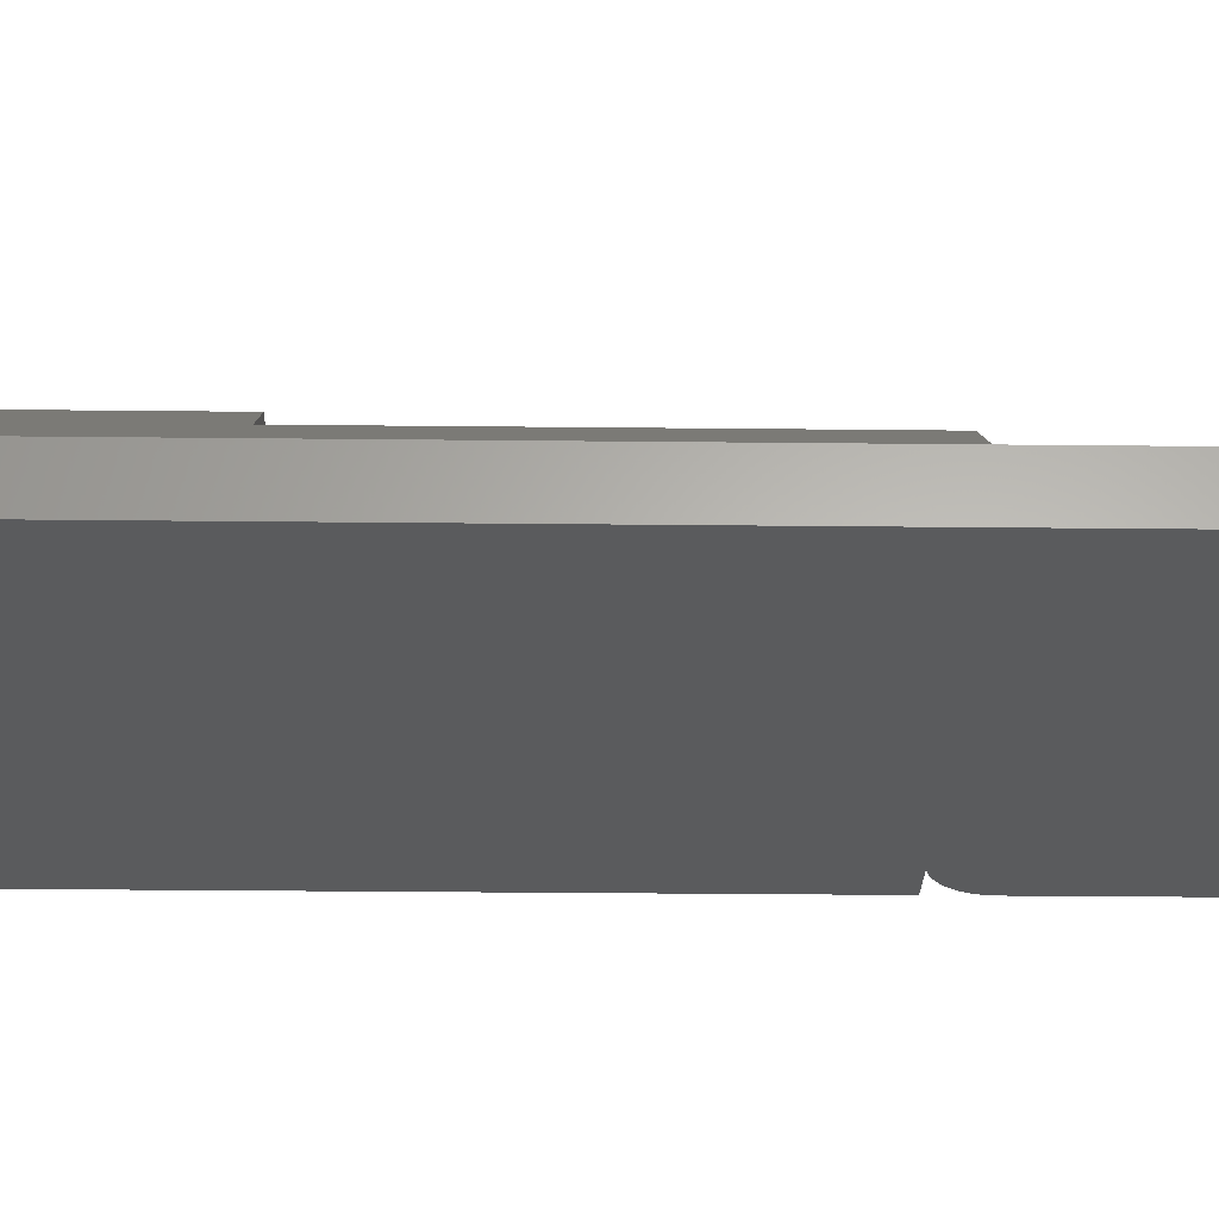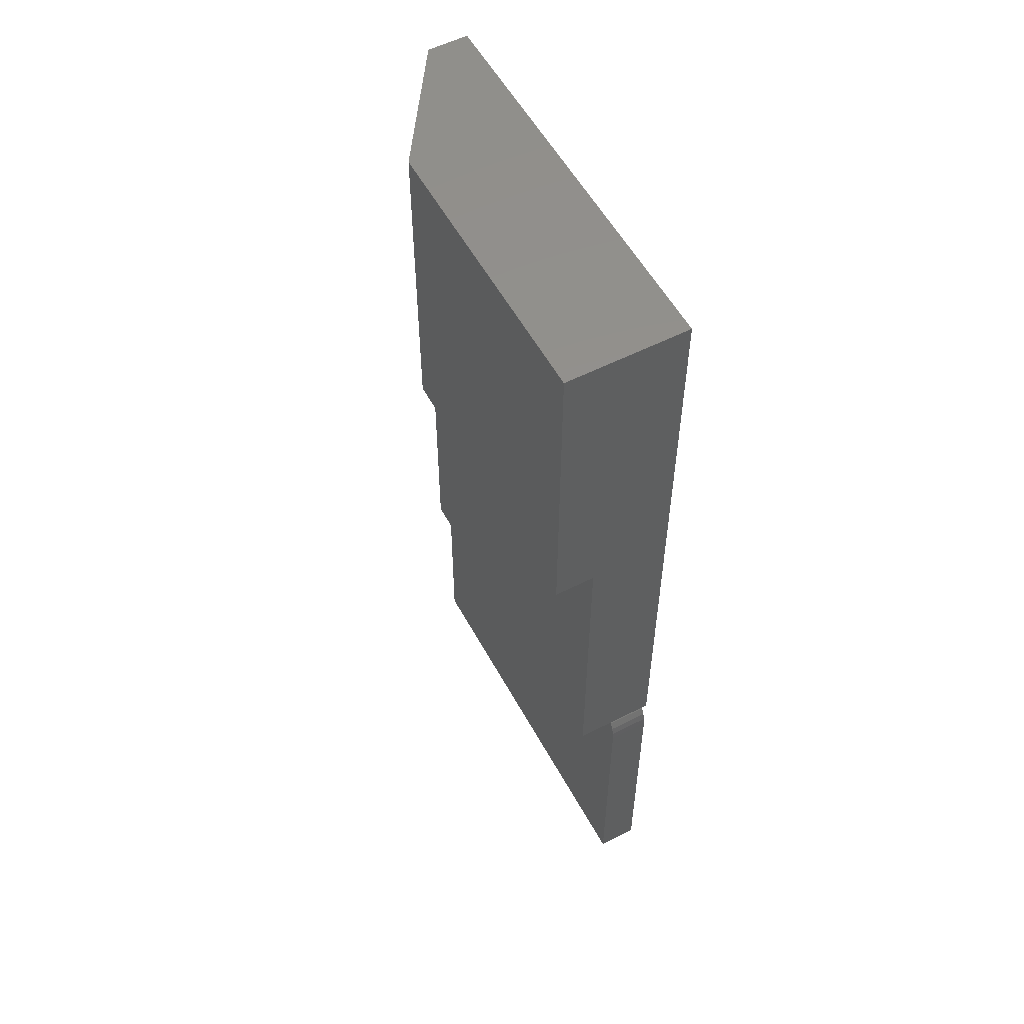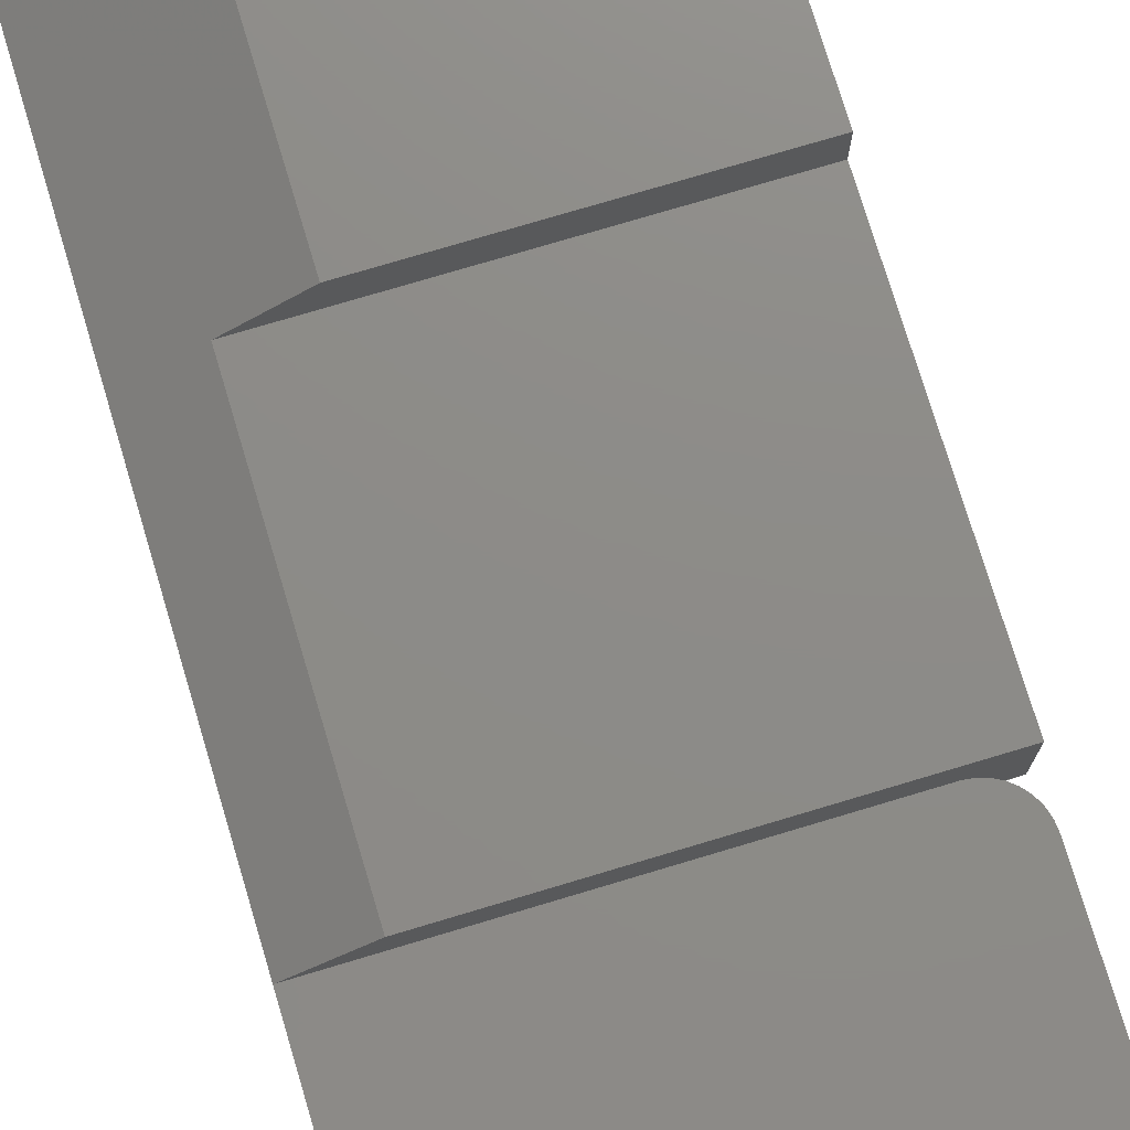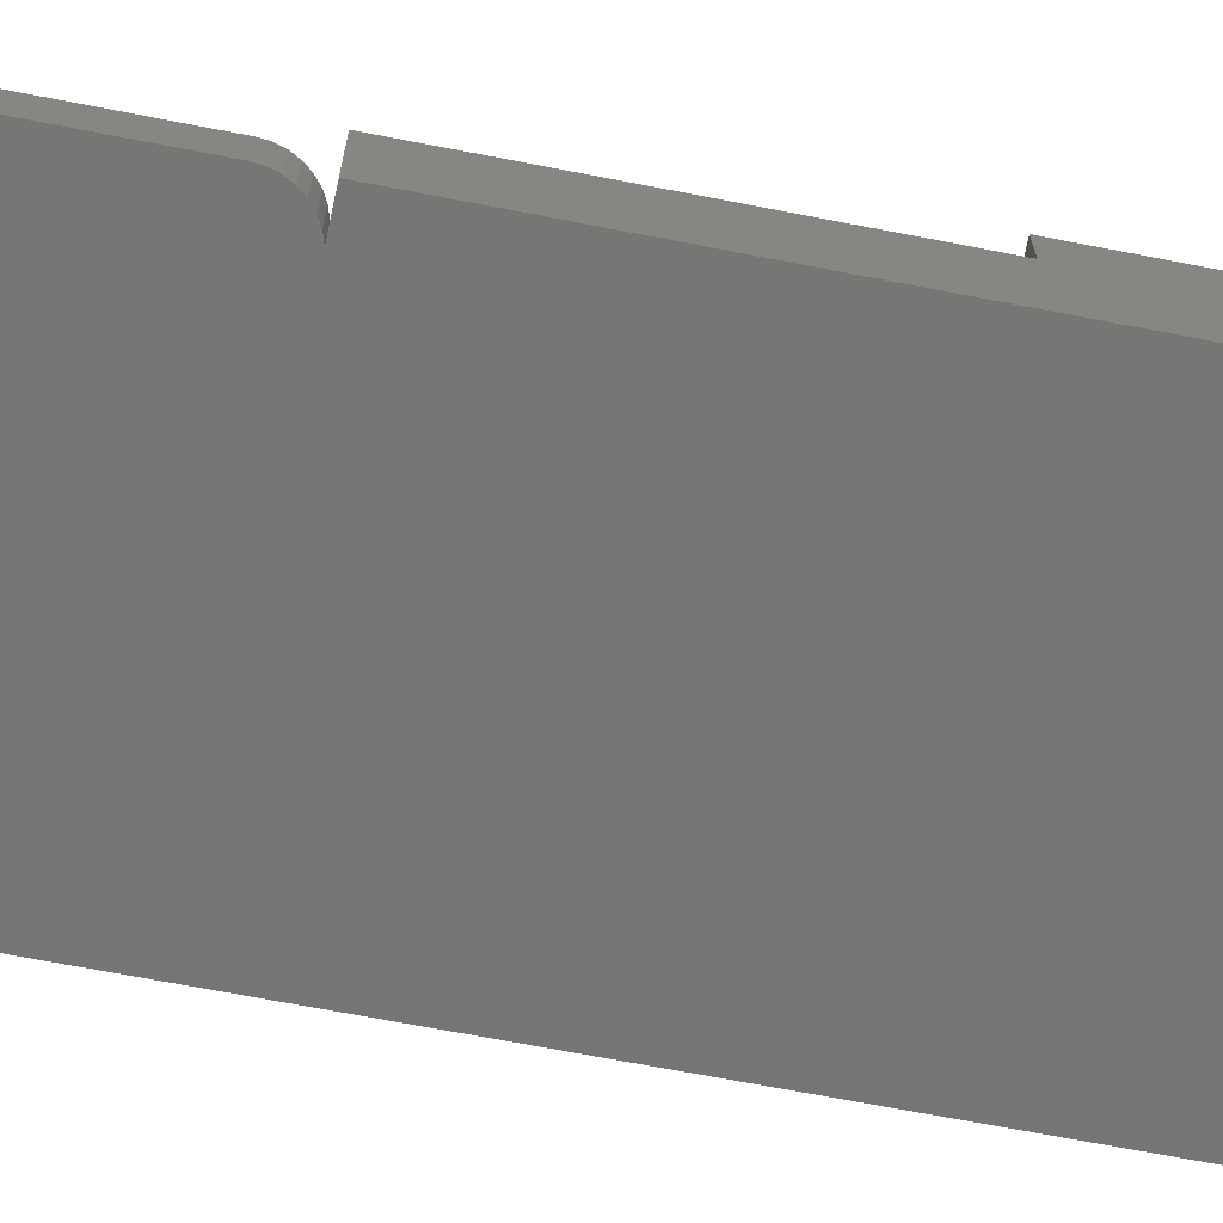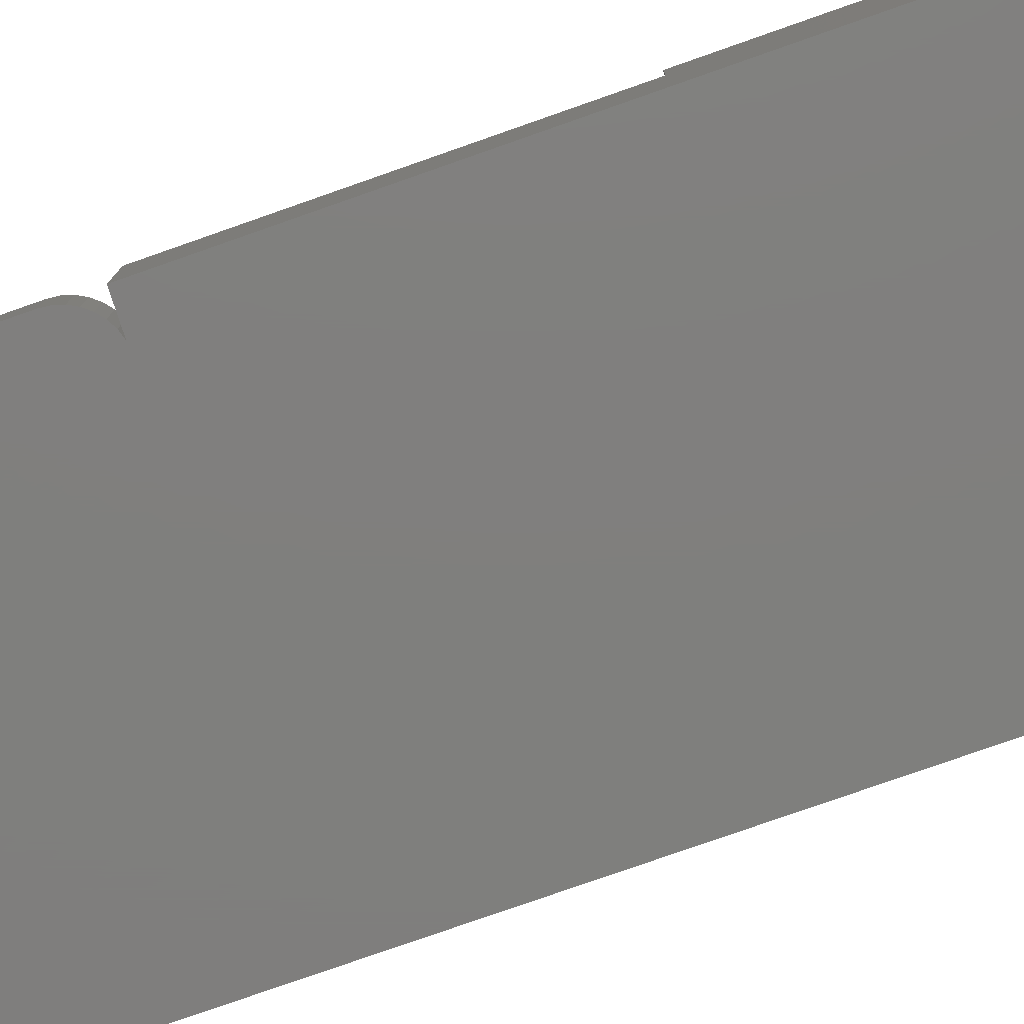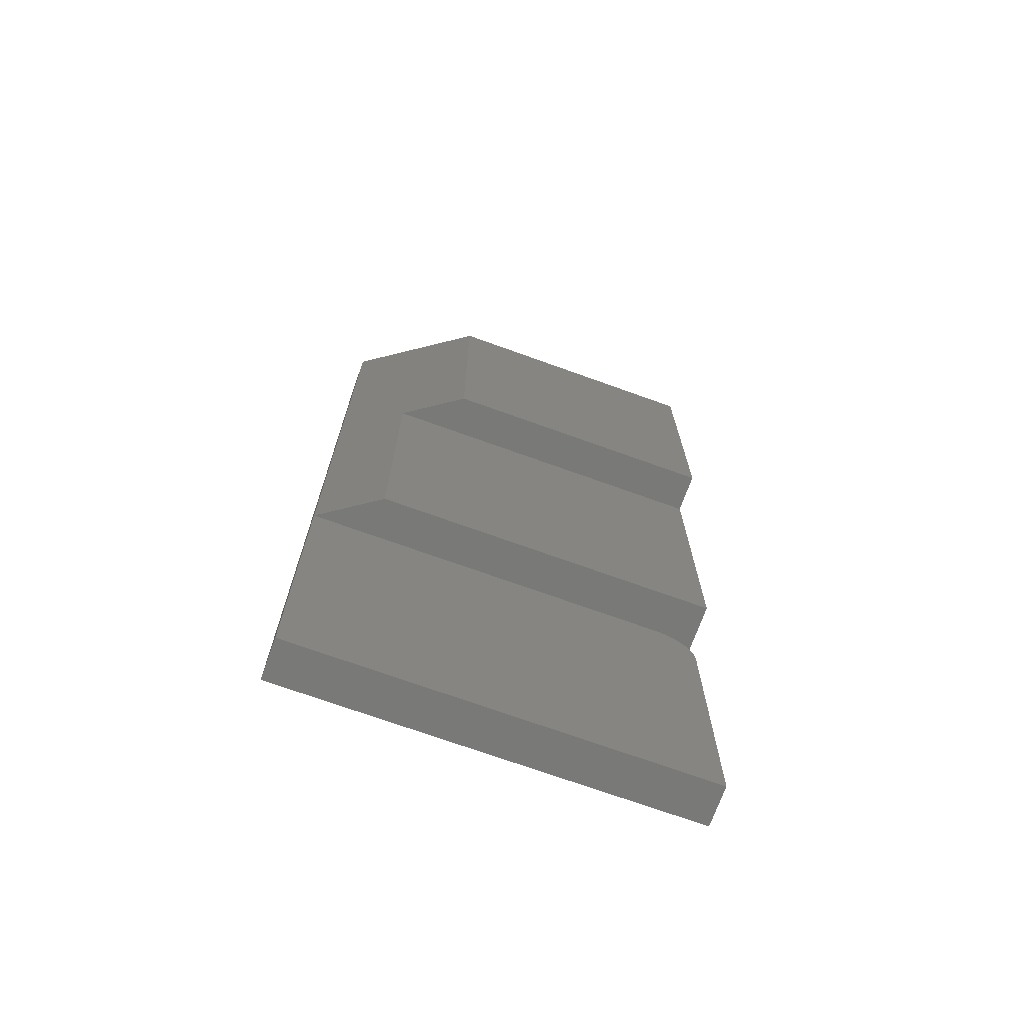
<metadata>
{"format":"stl","ext":"stl","renderer":"f3d","projection":"perspective","resolution":1024,"background":"white","views":[{"elev":-26.6,"azim":-91.0,"up":"+Z"},{"elev":55.5,"azim":61.8,"up":"+Y"},{"elev":75.4,"azim":-16.7,"up":"+Z"},{"elev":-68.5,"azim":79.0,"up":"+Z"},{"elev":-79.1,"azim":109.3,"up":"+Z"},{"elev":-71.8,"azim":-19.8,"up":"+Y"}]}
</metadata>
<code>
# stl→obj: 35 verts, 65 faces
v 0.09375 0.5 0.09375
v 0.3125 0.5 0.09375
v 0.09375 0.75 0.09375
v 0.3125 0.75 0.09375
v 0.3125 0.75 0
v 0 0.75 0
v 0 0.75 0.03125
v 0.04688 0.5 0.0625
v 0.3125 0.5 0.0625
v 0.04688 0.25 0.0625
v 0.3125 0.25 0.0625
v 0 0.25 0.03125
v 0.2812 0.25 0.03125
v 0.3125 0.25 0
v 0.2812 0.25 0
v 0 0 0
v 0 0 0.03125
v 0.2932 0.2476 0.03125
v 0.2873 0.2494 0.03125
v 0.3125 0 0.03125
v 0.3125 0.2188 0.03125
v 0.3119 0.2248 0.03125
v 0.3101 0.2307 0.03125
v 0.3072 0.2361 0.03125
v 0.3033 0.2408 0.03125
v 0.2986 0.2447 0.03125
v 0.3125 0 0
v 0.2873 0.2494 0
v 0.2932 0.2476 0
v 0.2986 0.2447 0
v 0.3033 0.2408 0
v 0.3072 0.2361 0
v 0.3101 0.2307 0
v 0.3119 0.2248 0
v 0.3125 0.2188 0
f 1 2 3
f 3 2 4
f 4 5 3
f 3 5 6
f 3 6 7
f 1 8 2
f 2 8 9
f 10 11 8
f 8 11 9
f 10 12 11
f 11 12 13
f 11 13 14
f 14 13 15
f 16 17 6
f 6 17 12
f 6 12 7
f 13 18 19
f 12 17 20
f 12 20 21
f 12 21 22
f 12 22 23
f 12 23 24
f 12 24 25
f 12 25 26
f 12 26 18
f 12 18 13
f 17 16 20
f 20 16 27
f 3 7 1
f 1 7 8
f 7 12 8
f 8 12 10
f 14 28 5
f 16 6 5
f 16 5 28
f 16 28 29
f 16 29 30
f 16 30 31
f 16 31 32
f 16 32 33
f 16 33 34
f 16 34 35
f 16 35 27
f 4 2 5
f 5 2 9
f 5 9 14
f 14 9 11
f 15 13 28
f 28 13 19
f 28 19 29
f 29 19 18
f 29 18 30
f 30 18 26
f 30 26 31
f 31 26 25
f 31 25 32
f 32 25 24
f 32 24 33
f 33 24 23
f 33 23 34
f 34 23 22
f 34 22 35
f 35 22 21
f 20 27 21
f 21 27 35

</code>
